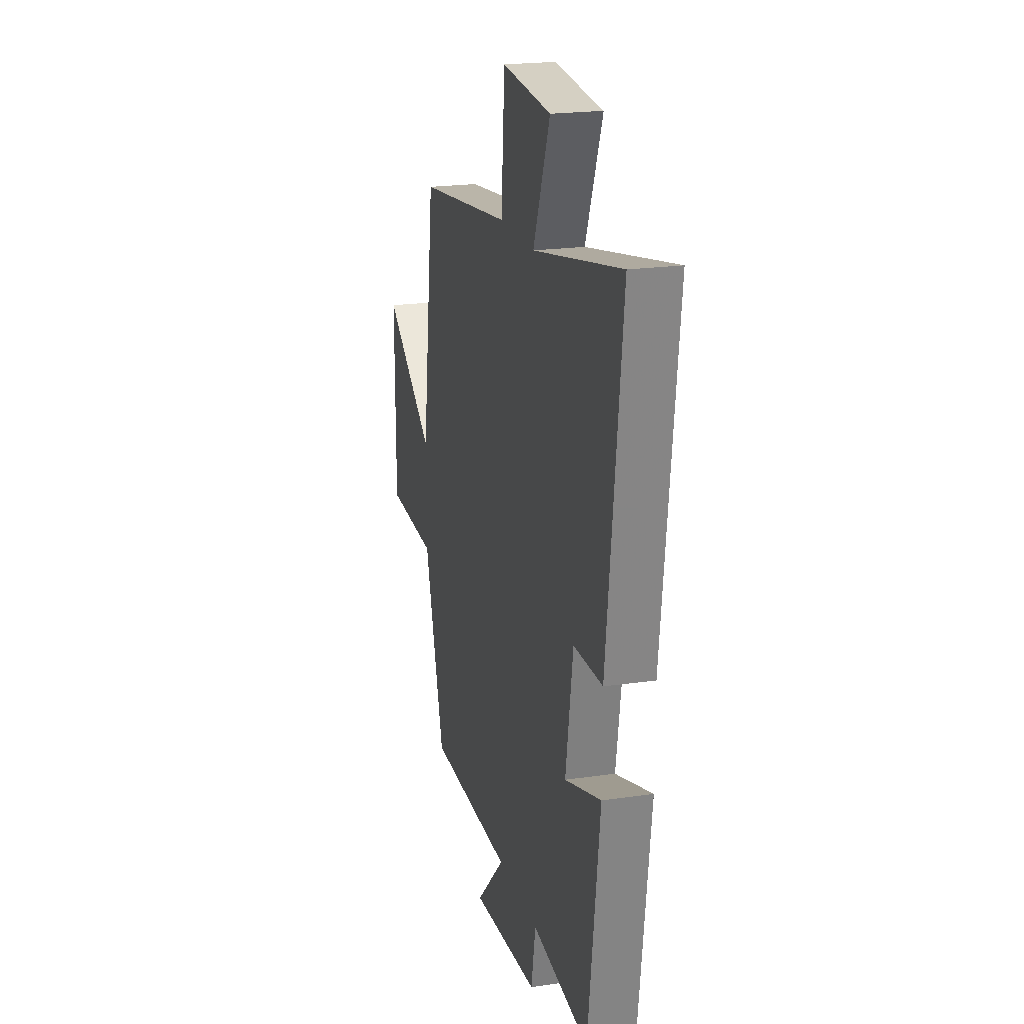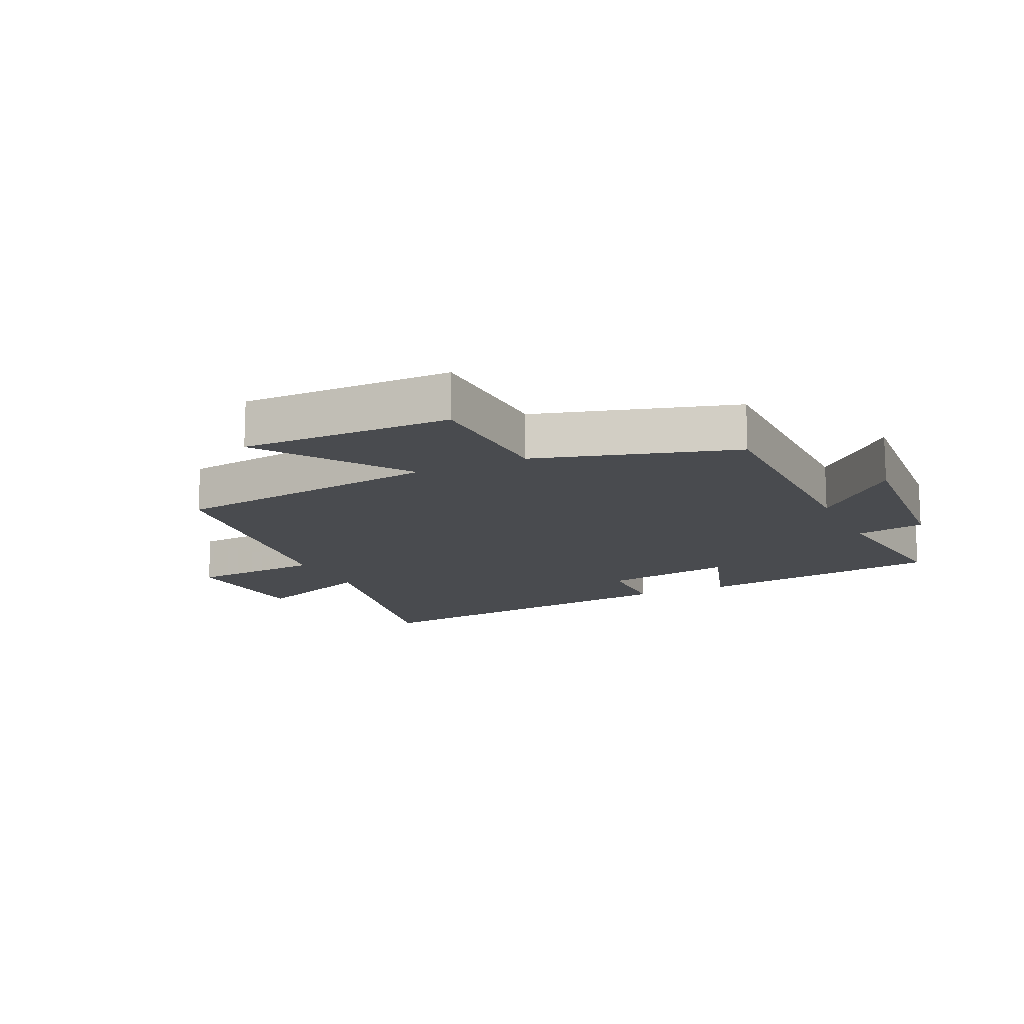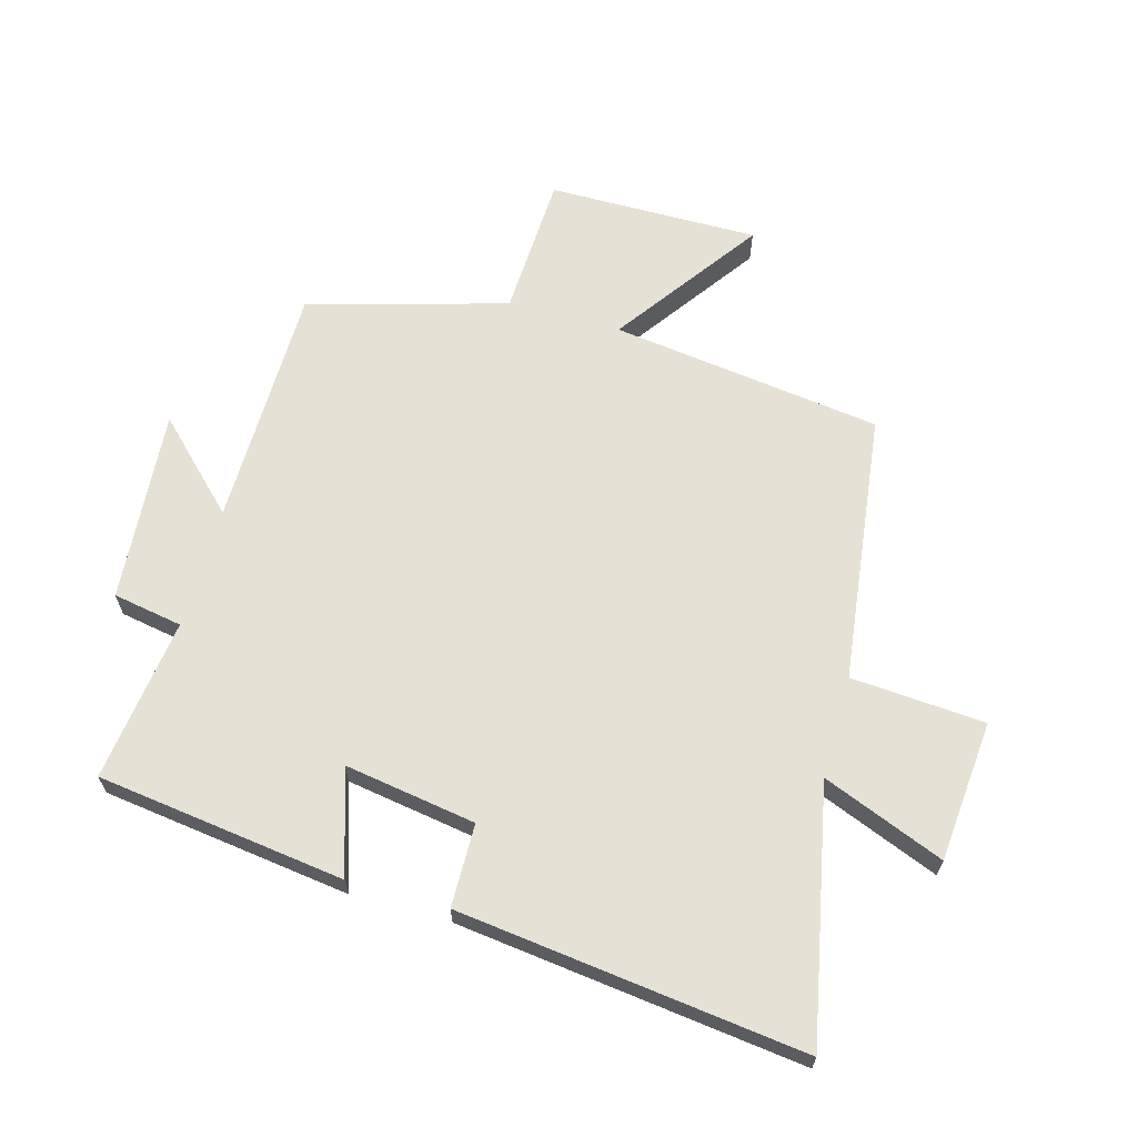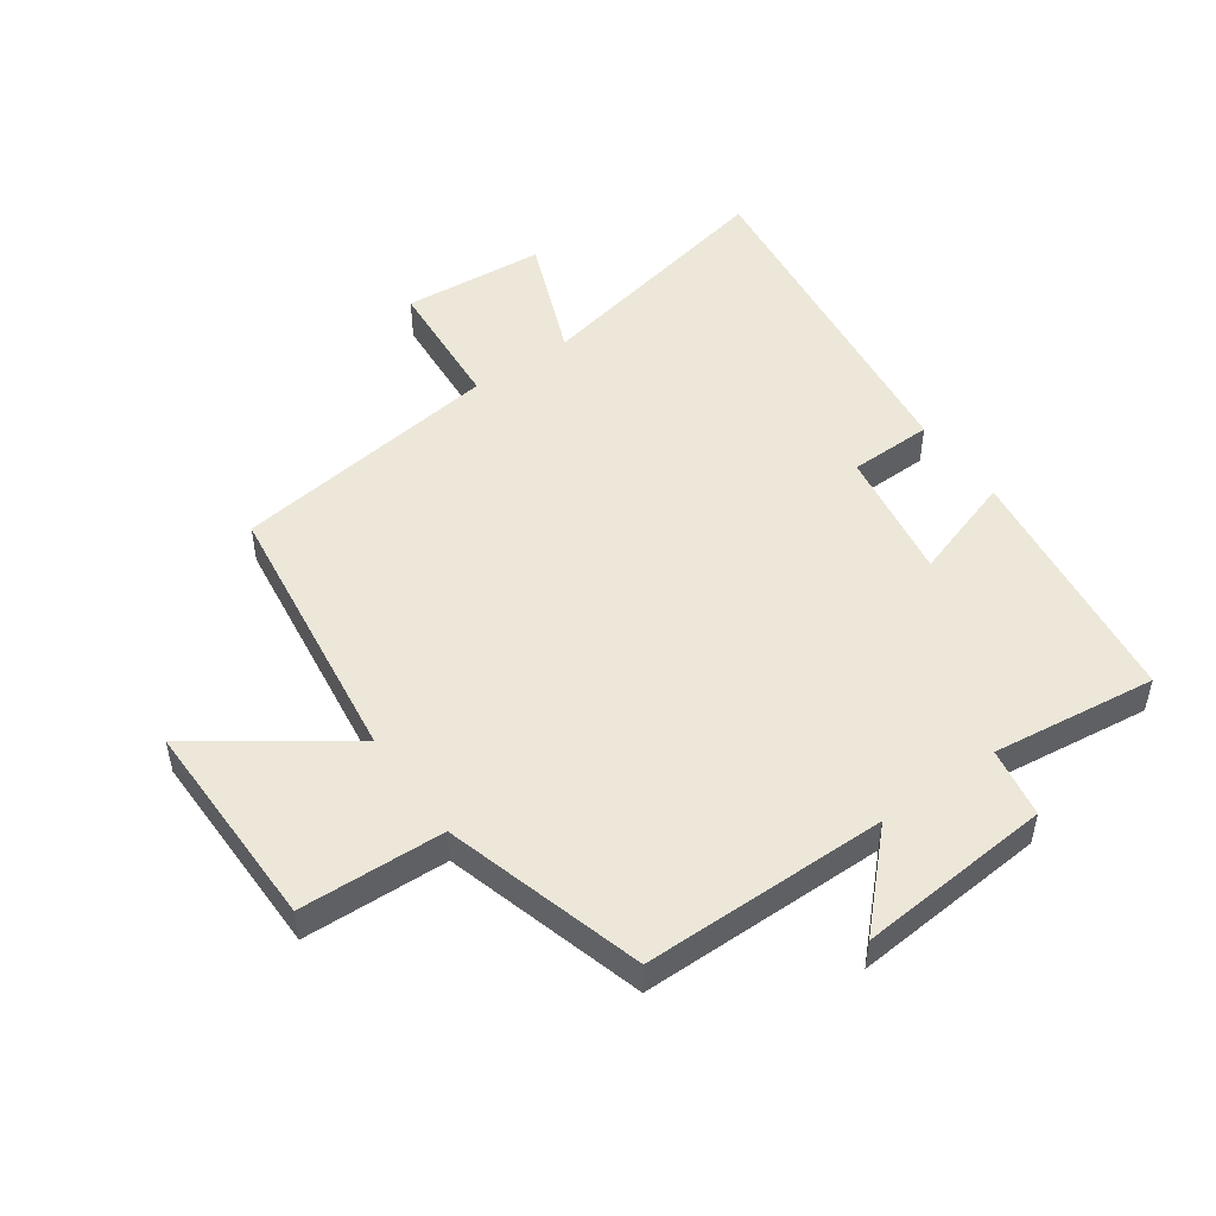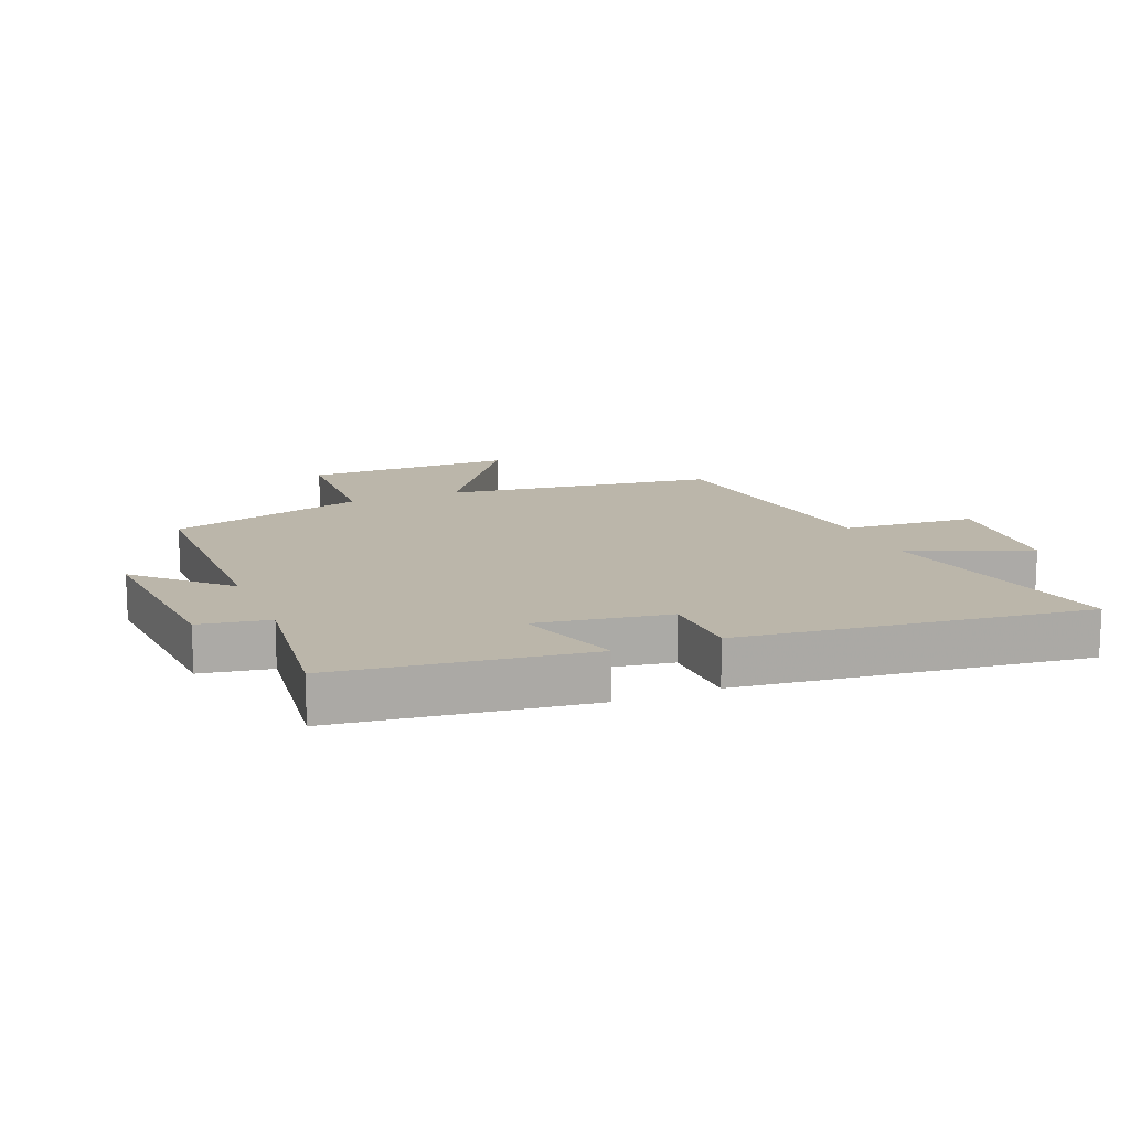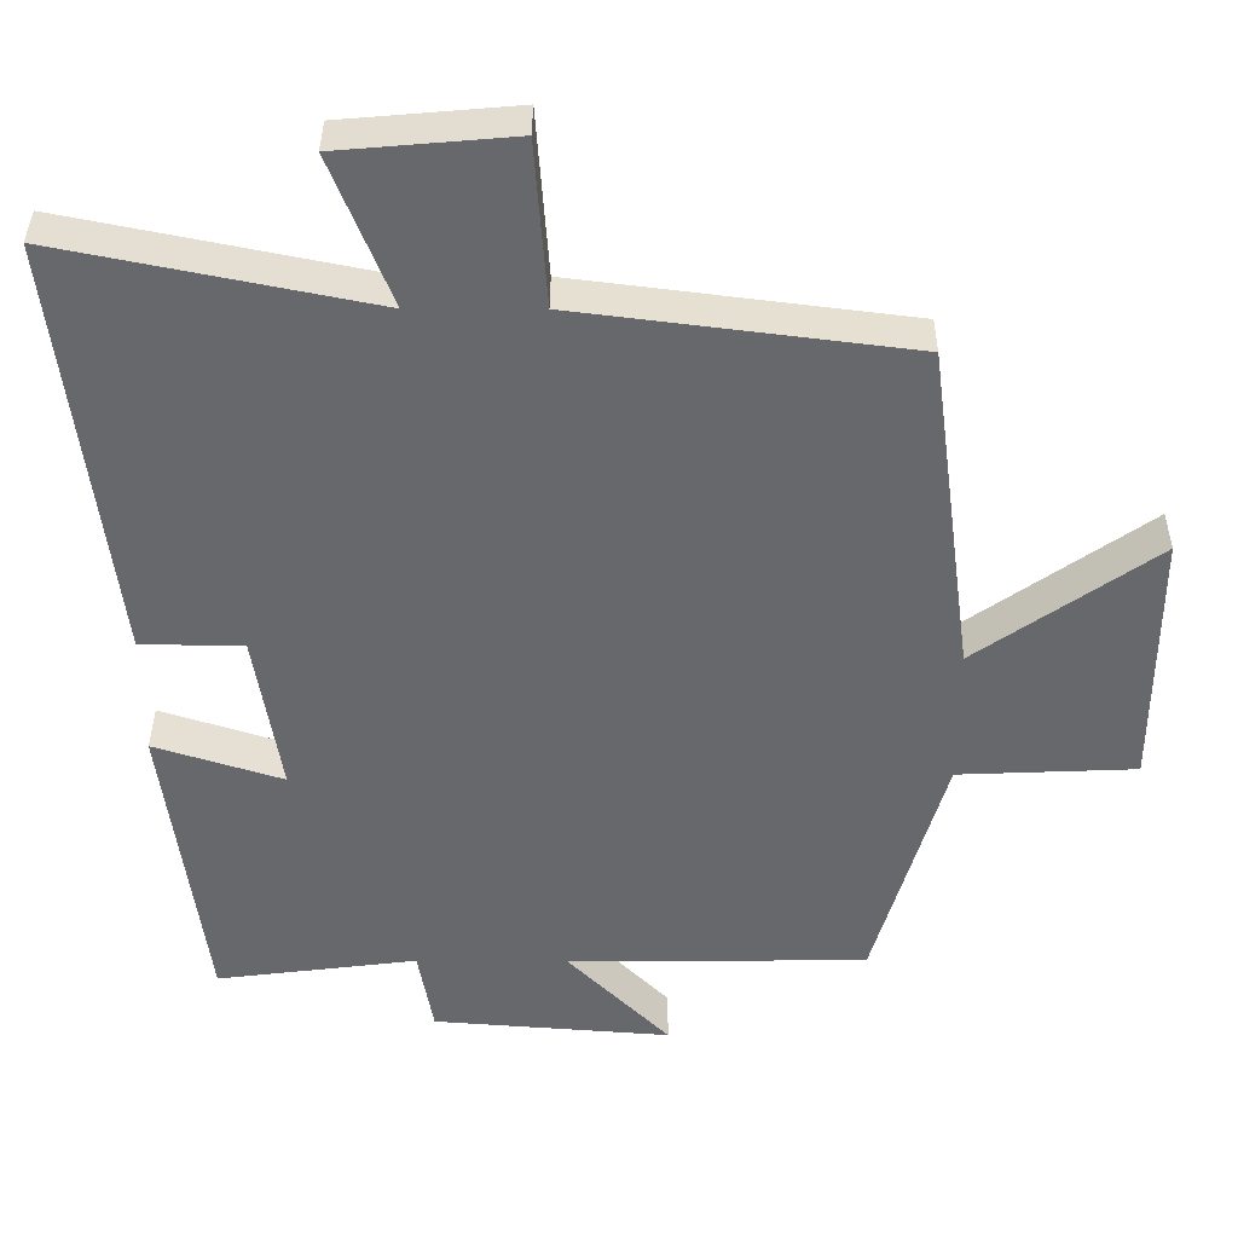
<metadata>
{"format":"obj","ext":"obj","renderer":"f3d","projection":"perspective","resolution":1024,"background":"white","views":[{"elev":21.0,"azim":-104.7,"up":"+Z"},{"elev":-14.1,"azim":114.9,"up":"+Y"},{"elev":64.9,"azim":-74.4,"up":"+Y"},{"elev":50.2,"azim":144.6,"up":"+Y"},{"elev":14.0,"azim":-112.4,"up":"+Y"},{"elev":37.5,"azim":0.3,"up":"+Z"}]}
</metadata>
<code>
v 0.408 0.07 -0.496
v 0.015 0.07 -0.5
v 0.149 0.07 -0.636
v -0.163 0.07 -0.612
v -0.183 0.07 -0.5
v -0.447 0.07 -0.534
v -0.5 0.07 -0.134
v -0.332 0.07 -0.188
v -0.366 0.07 0.024
v -0.5 0.07 0.026
v -0.568 0.07 0.583
v -0.16 0.07 0.5
v -0.238 0.07 0.696
v -0.01 0.07 0.716
v 0.006 0.07 0.5
v 0.441 0.07 0.445
v 0.5 0.07 0.008
v 0.734 0.07 0.174
v 0.732 0.07 -0.166
v 0.5 0.07 -0.176
v 0.408 0 -0.496
v 0.015 0 -0.5
v 0.149 0 -0.636
v -0.163 0 -0.612
v -0.183 0 -0.5
v -0.447 0 -0.534
v -0.5 0 -0.134
v -0.332 0 -0.188
v -0.366 0 0.024
v -0.5 0 0.026
v -0.568 0 0.583
v -0.16 0 0.5
v -0.238 0 0.696
v -0.01 0 0.716
v 0.006 0 0.5
v 0.441 0 0.445
v 0.5 0 0.008
v 0.734 0 0.174
v 0.732 0 -0.166
v 0.5 0 -0.176
f 17 18 19 20
f 15 16 17 20
f 15 20 1 2
f 12 13 14 15
f 12 15 2
f 9 10 11 12
f 8 9 12 2
f 5 6 7 8
f 5 8 2 3
f 3 4 5
f 40 39 38 37
f 40 37 36 35
f 22 21 40 35
f 35 34 33 32
f 22 35 32
f 32 31 30 29
f 22 32 29 28
f 28 27 26 25
f 23 22 28 25
f 25 24 23
f 1 21 22 2
f 2 22 23 3
f 3 23 24 4
f 4 24 25 5
f 5 25 26 6
f 6 26 27 7
f 7 27 28 8
f 8 28 29 9
f 9 29 30 10
f 10 30 31 11
f 11 31 32 12
f 12 32 33 13
f 13 33 34 14
f 14 34 35 15
f 15 35 36 16
f 16 36 37 17
f 17 37 38 18
f 18 38 39 19
f 19 39 40 20
f 20 40 21 1

</code>
